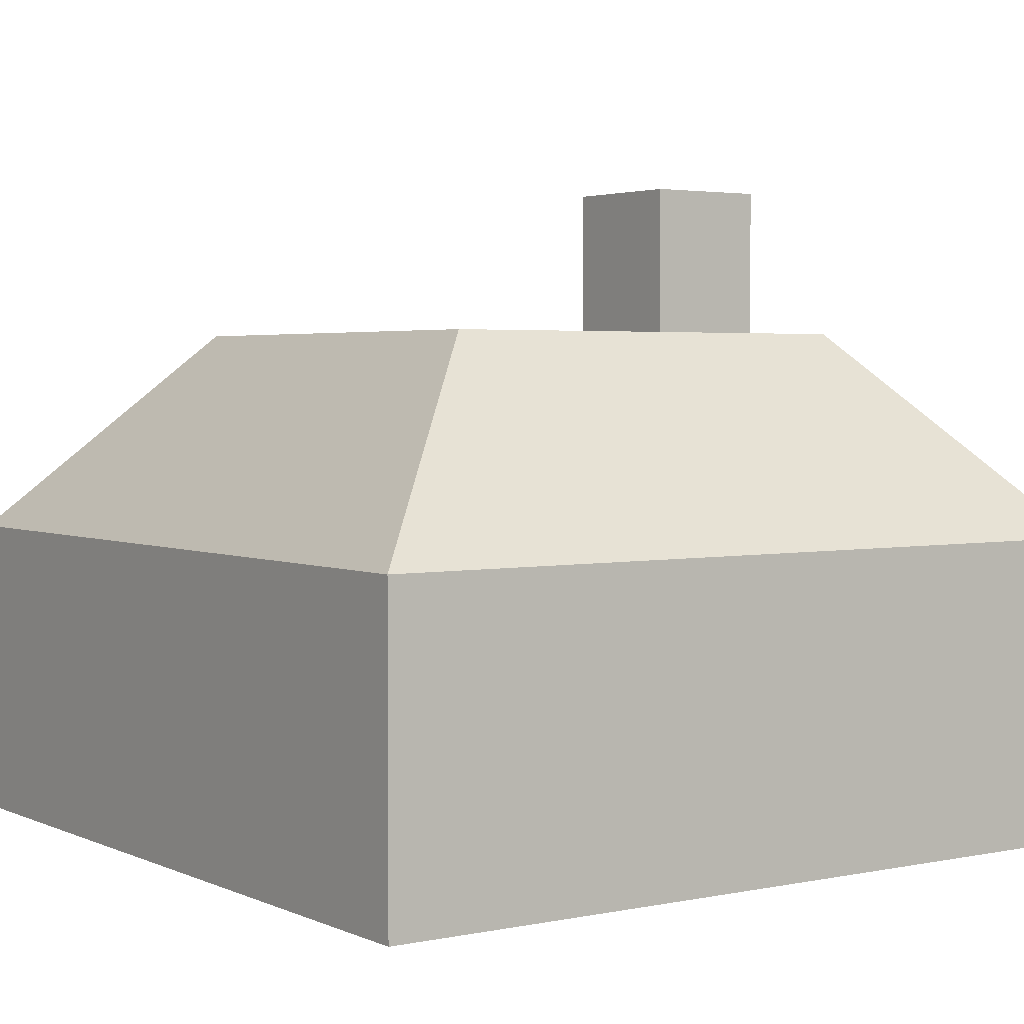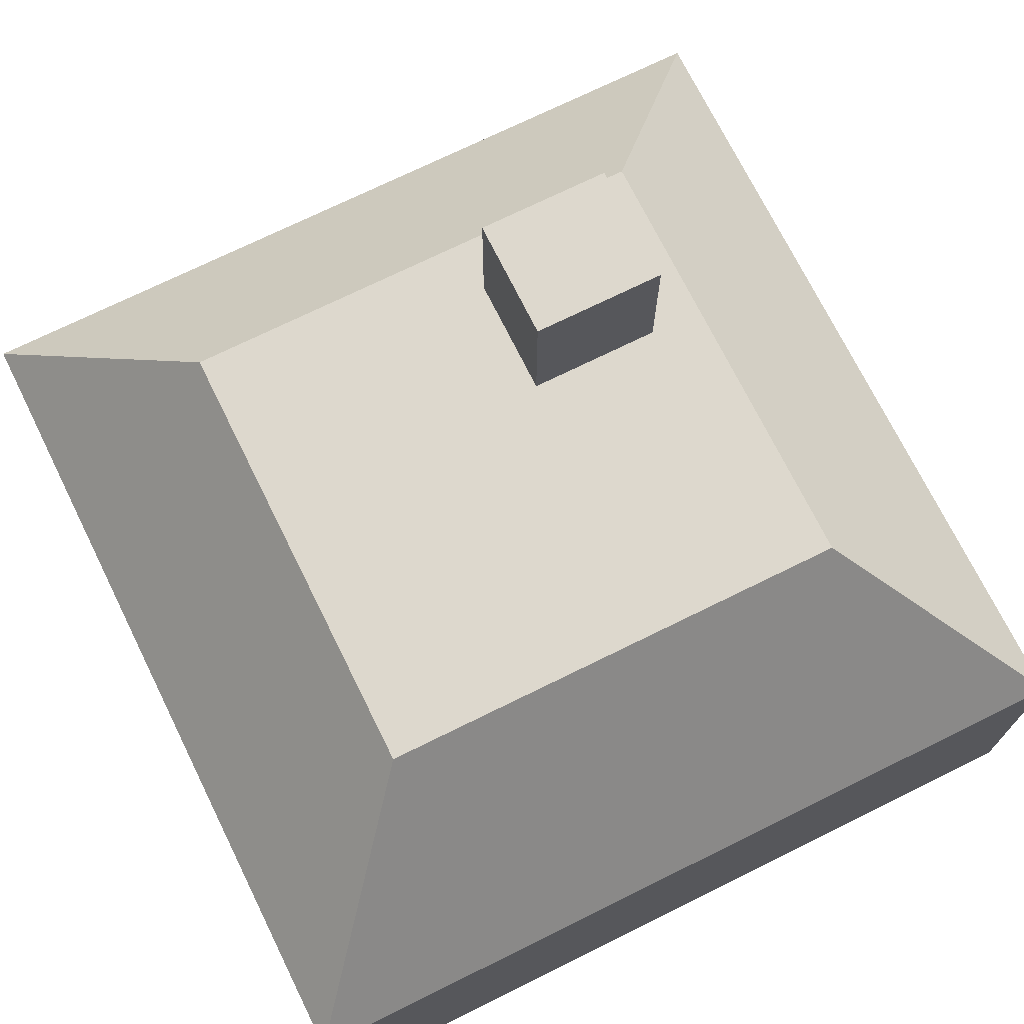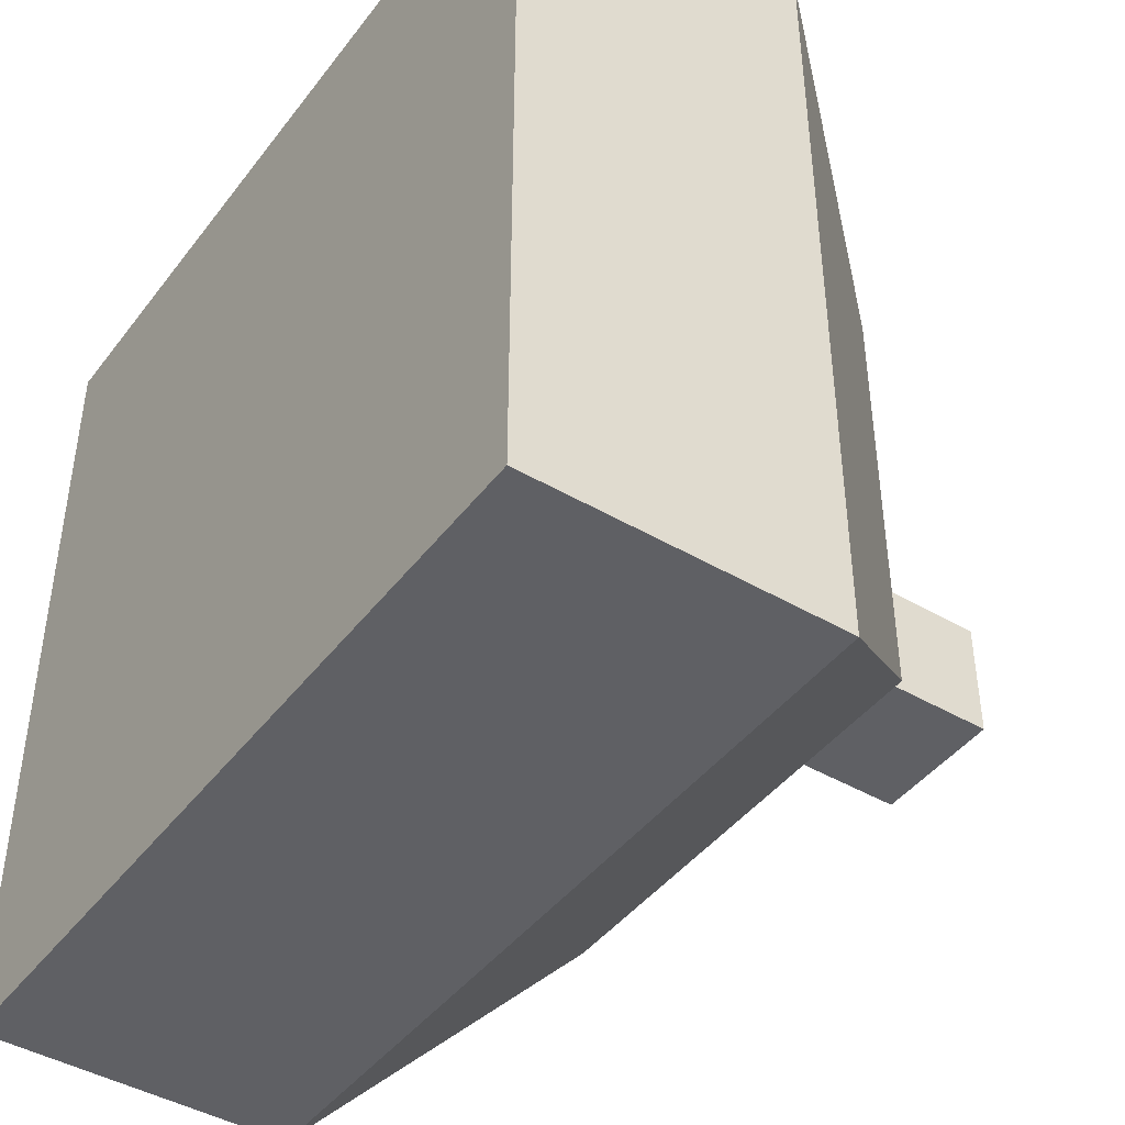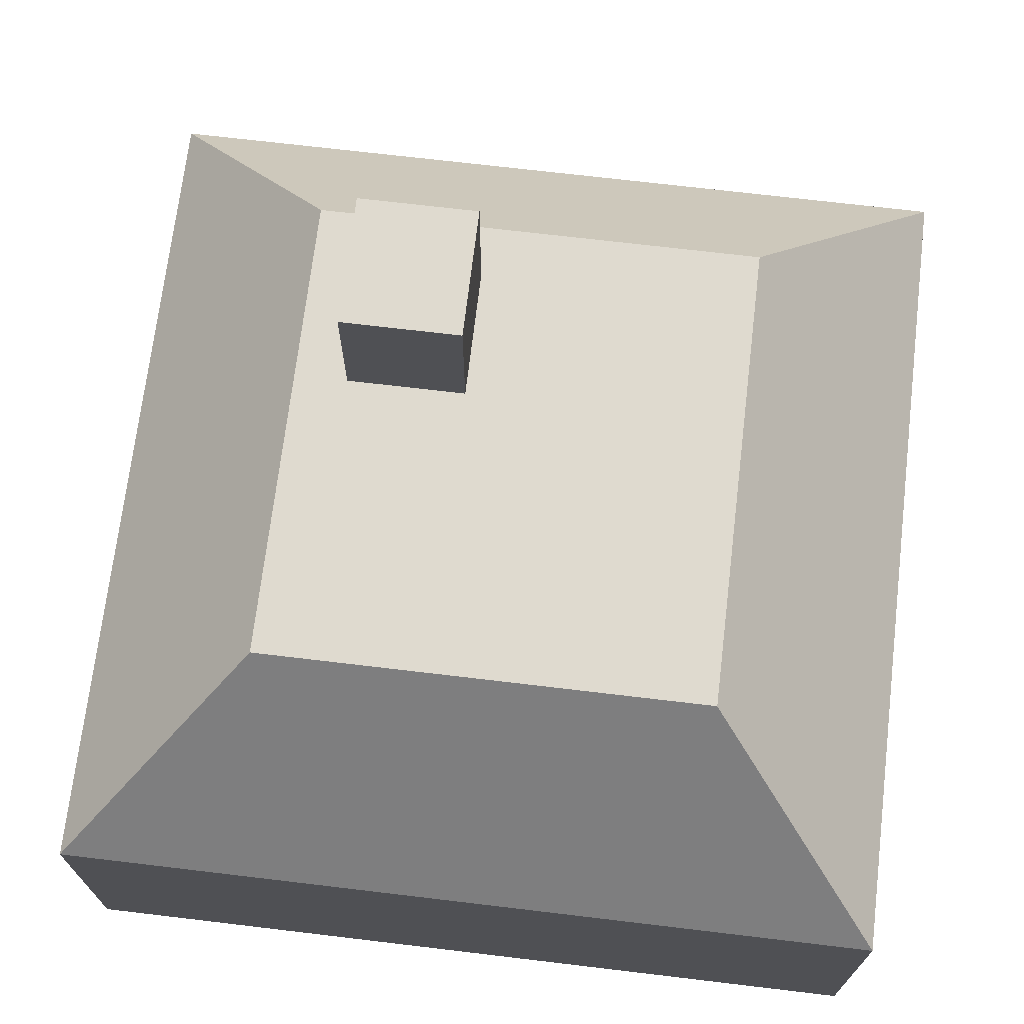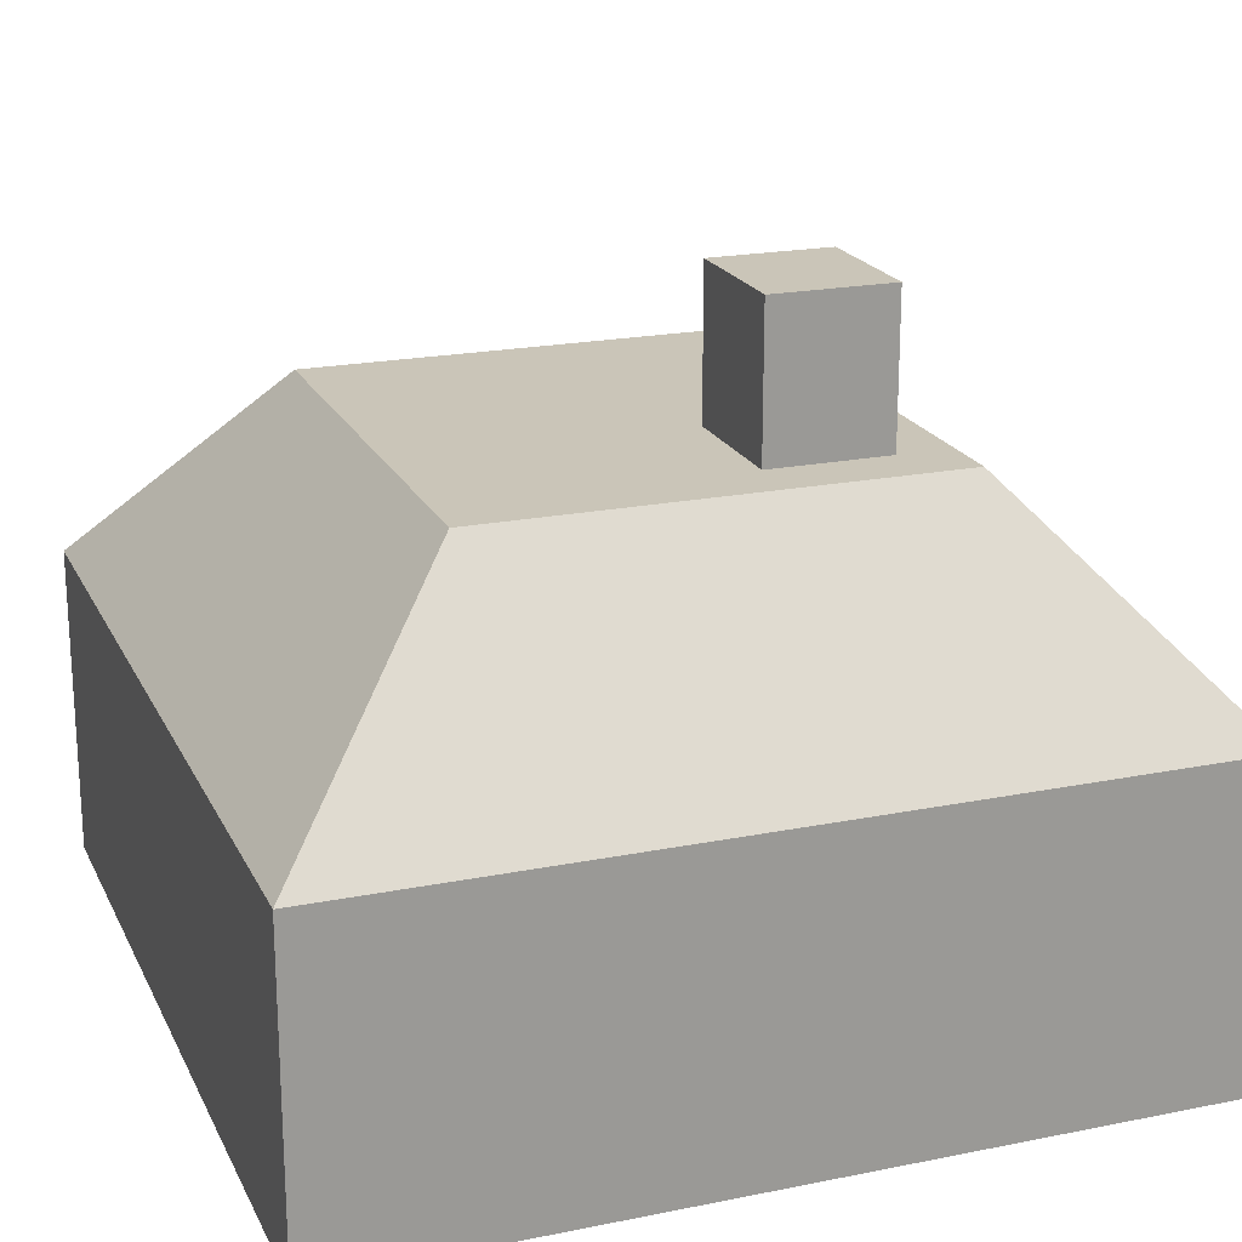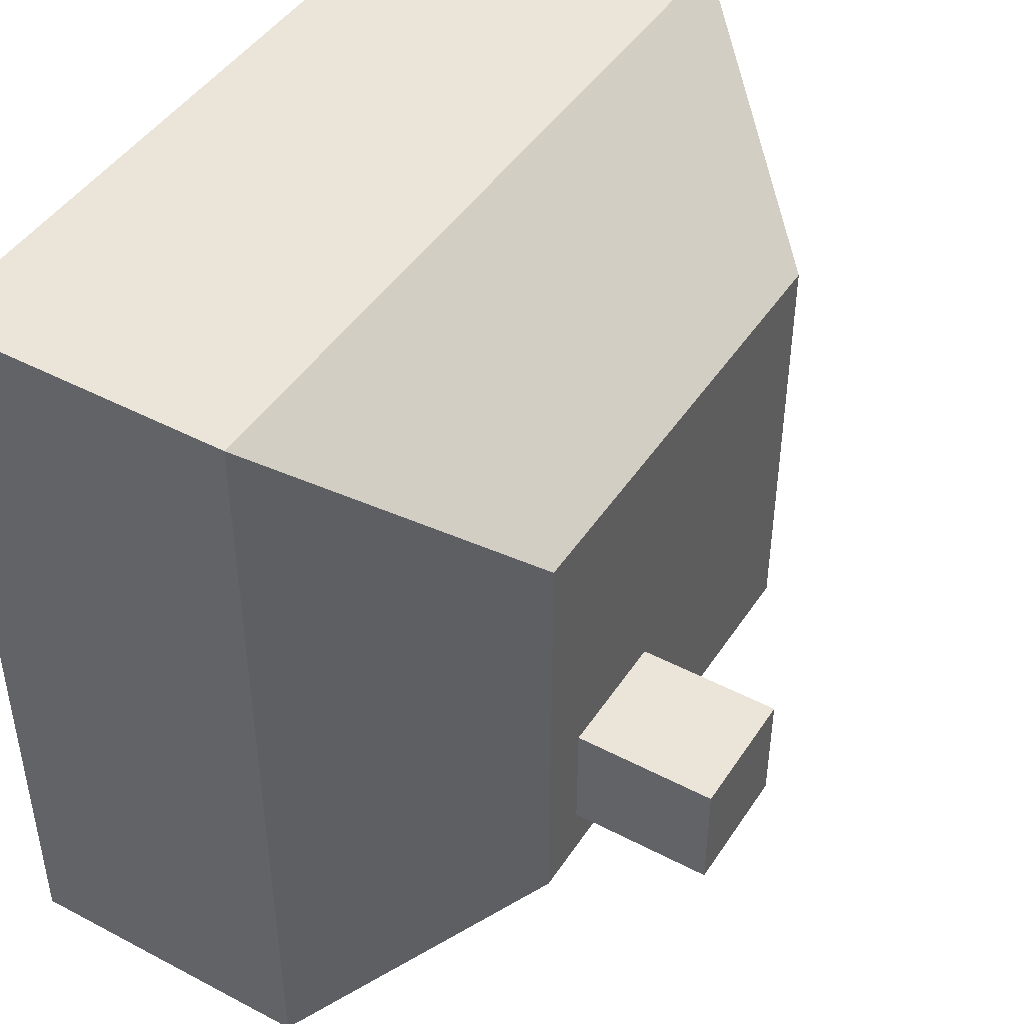
<metadata>
{"format":"obj","ext":"obj","renderer":"f3d","projection":"perspective","resolution":1024,"background":"white","views":[{"elev":3.1,"azim":55.1,"up":"+Y"},{"elev":72.1,"azim":-26.3,"up":"+Y"},{"elev":-43.8,"azim":55.5,"up":"+Z"},{"elev":70.6,"azim":-83.2,"up":"+Y"},{"elev":20.4,"azim":69.9,"up":"+Y"},{"elev":45.1,"azim":121.3,"up":"+Z"}]}
</metadata>
<code>
o Plane.001
v -4 0 0
v 0 0 0
v 0 1e-06 -4
v -4 1e-06 -4
v 4 0 0
v 4 1e-06 -4
v -4 3 -4
v 0 3 -4
v 0 5 -2.173
v -2.287 5 -2.173
v 4 3 4
v 0 3 4
v 0 5 2.173
v 2.287 5 2.173
v 0 -0 4
v -4 -0 4
v -4 3 4
v 4 3 -4
v 4 -0 4
v 4 3 0
v -4 3 0
v -2.287 5 1e-06
v 0 5 1e-06
v 0.5141 5 -1.659
v 1.773 5 -1.659
v 1.773 6.394 -1.659
v 0.5141 6.394 -1.659
v -2.287 5 2.173
v 2.287 5 -2.173
v 2.287 5 1e-06
v 0.5141 5 -0.5141
v 1.773 5 -0.5141
v 0.5141 6.394 -0.5141
v 1.773 6.394 -0.5141
f 1 4 3 2
f 2 3 6 5
f 7 10 9 8
f 11 14 13 12
f 15 12 17 16
f 3 8 18 6
f 5 20 11 19
f 1 21 7 4
f 19 11 12 15
f 4 7 8 3
f 22 23 9 10
f 24 27 26 25
f 12 13 28 17
f 8 9 29 18
f 20 30 14 11
f 21 22 10 7
f 17 28 22 21
f 18 29 30 20
f 13 14 30 23
f 28 13 23 22
f 16 17 21 1
f 6 18 20 5
f 15 2 5 19
f 16 1 2 15
f 24 9 23 31
f 32 30 29 25
f 25 29 9 24
f 31 23 30 32
f 33 34 26 27
f 31 33 27 24
f 32 34 33 31
f 25 26 34 32

</code>
